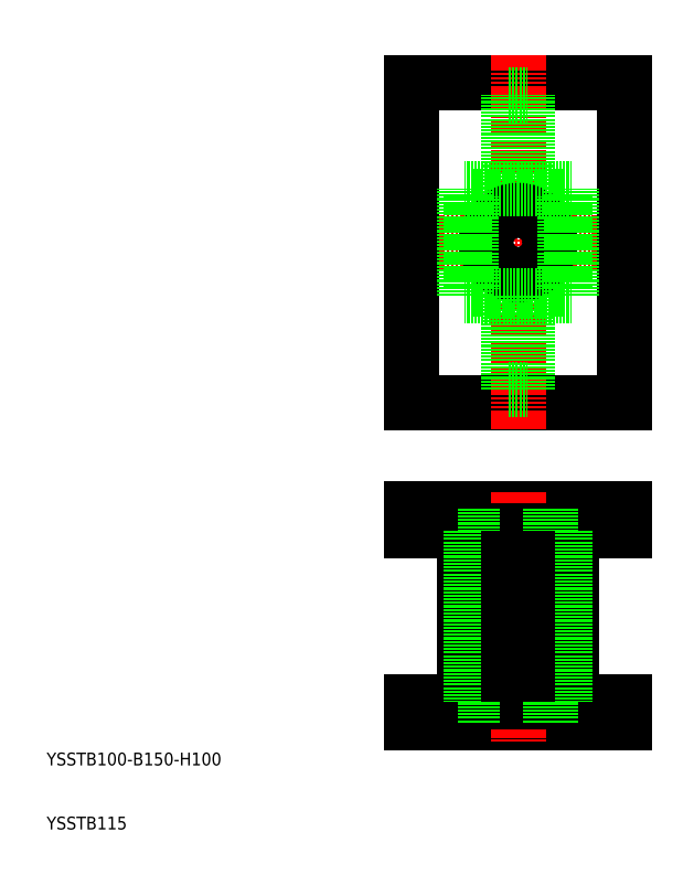
<metadata>
{"format":"dxf","ext":"dxf","renderer":"ezdxf+matplotlib","layout":"modelspace","background":"white","min_lineweight":24,"dpi":150}
</metadata>
<code>
0
SECTION
2
ENTITIES
0
TEXT
8
0
10
40
20
70
30
0
40
6
1
YSSTB100-B150-H100
0
TEXT
8
0
10
40
20
40
30
0
40
6
1
YSSTB115
0
LINE
8
0
10
210.9
20
390
30
0
11
310.9
21
390
31
0
0
LINE
8
0
10
310.9
20
240
30
0
11
210.9
21
240
31
0
0
LINE
8
CENTER
10
203.5
20
315
30
0
11
322
21
315
31
0
0
LINE
8
0
10
210.9
20
190
30
0
11
310.9
21
190
31
0
0
LINE
8
0
10
210.9
20
180
30
0
11
310.9
21
180
31
0
0
LINE
8
0
10
210.9
20
90.03
30
0
11
310.9
21
90.03
31
0
0
LINE
8
0
10
210.9
20
100
30
0
11
310.9
21
100
31
0
0
LINE
8
0
10
210.9
20
240
30
0
11
210.9
21
390
31
0
0
LINE
8
0
10
210.9
20
90.03
30
0
11
210.9
21
100
31
0
0
LINE
8
0
10
210.9
20
180
30
0
11
210.9
21
190
31
0
0
LINE
8
0
10
210.9
20
277.5
30
0
11
210.9
21
277.5
31
0
0
LINE
8
0
10
310.9
20
390
30
0
11
310.9
21
240
31
0
0
LINE
8
CENTER
10
260.9
20
227.3
30
0
11
260.9
21
402.8
31
0
0
LINE
8
CENTER
10
260.9
20
80.99
30
0
11
260.9
21
198.6
31
0
0
LINE
8
0
10
235.9
20
100
30
0
11
235.9
21
180
31
0
0
LINE
8
0
10
239.1
20
100
30
0
11
239.1
21
180
31
0
0
LINE
8
0
10
256.4
20
100
30
0
11
256.4
21
180
31
0
0
LINE
8
0
10
245.9
20
100
30
0
11
245.9
21
90.03
31
0
0
LINE
8
0
10
245.9
20
180
30
0
11
245.9
21
190
31
0
0
LINE
8
0
10
285.9
20
100
30
0
11
285.9
21
180
31
0
0
LINE
8
0
10
282.7
20
100
30
0
11
282.7
21
180
31
0
0
LINE
8
0
10
265.4
20
100
30
0
11
265.4
21
180
31
0
0
LINE
8
0
10
275.9
20
100
30
0
11
275.9
21
90.03
31
0
0
LINE
8
0
10
275.9
20
180
30
0
11
275.9
21
190
31
0
0
LINE
8
0
10
310.9
20
100
30
0
11
310.9
21
90.03
31
0
0
LINE
8
0
10
310.9
20
190
30
0
11
310.9
21
180
31
0
0
LINE
8
0
10
256.4
20
340
30
0
11
256.4
21
384
31
0
0
LINE
8
0
10
265.4
20
340
30
0
11
265.4
21
384
31
0
0
LINE
8
0
10
239.1
20
336.8
30
0
11
282.7
21
336.8
31
0
0
LINE
8
0
10
239.1
20
293.2
30
0
11
282.7
21
293.2
31
0
0
CIRCLE
8
0
10
260.9
20
315
30
0
40
15
0
LINE
8
0
10
256.4
20
246
30
0
11
265.4
21
246
31
0
0
LINE
8
0
10
235.9
20
340
30
0
11
285.9
21
340
31
0
0
LINE
8
0
10
235.9
20
290
30
0
11
285.9
21
290
31
0
0
LINE
8
0
10
239.1
20
293.2
30
0
11
239.1
21
336.8
31
0
0
LINE
8
0
10
235.9
20
290
30
0
11
235.9
21
340
31
0
0
LINE
8
0
10
256.4
20
246
30
0
11
256.4
21
290
31
0
0
LINE
8
0
10
285.9
20
290
30
0
11
285.9
21
340
31
0
0
LINE
8
0
10
282.7
20
293.2
30
0
11
282.7
21
336.8
31
0
0
LINE
8
0
10
265.4
20
246
30
0
11
265.4
21
290
31
0
0
LINE
8
0
10
256.4
20
384
30
0
11
265.4
21
384
31
0
0
ENDSEC
0
EOF

</code>
